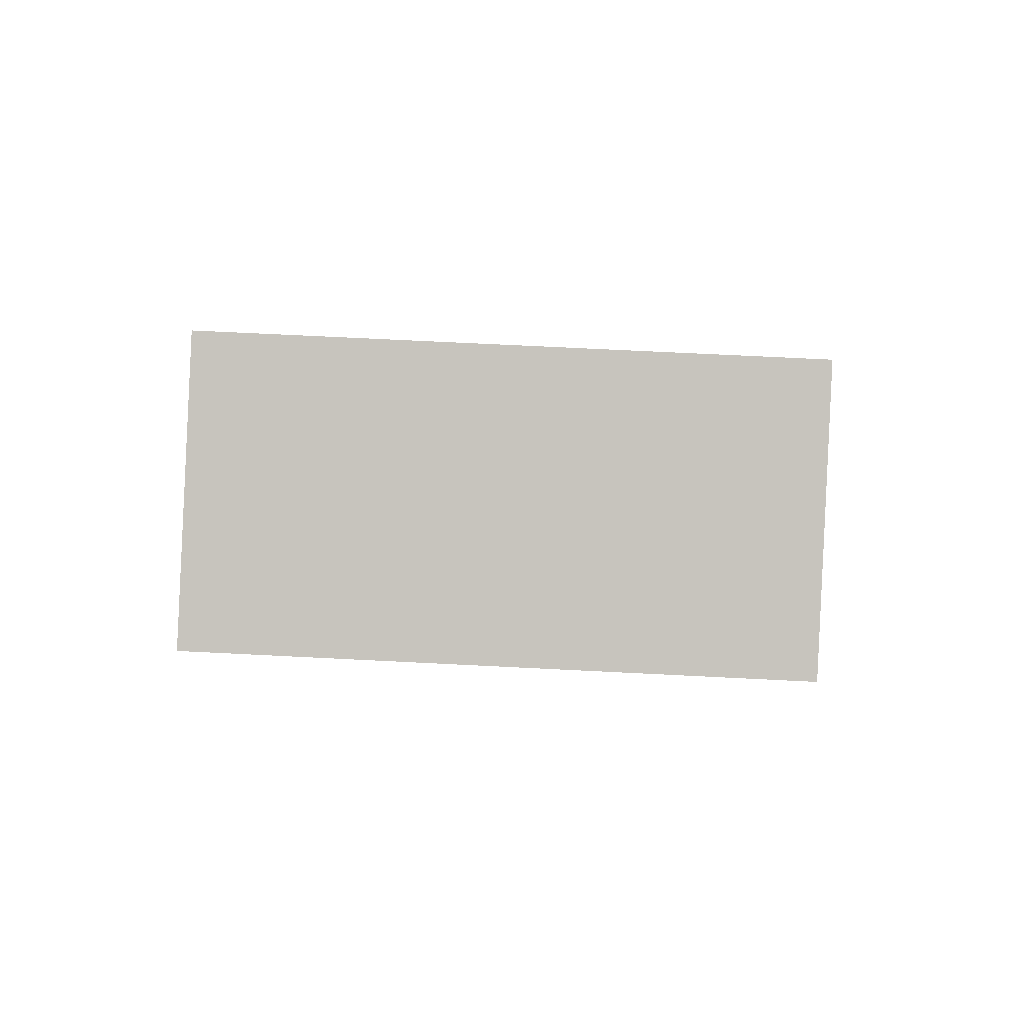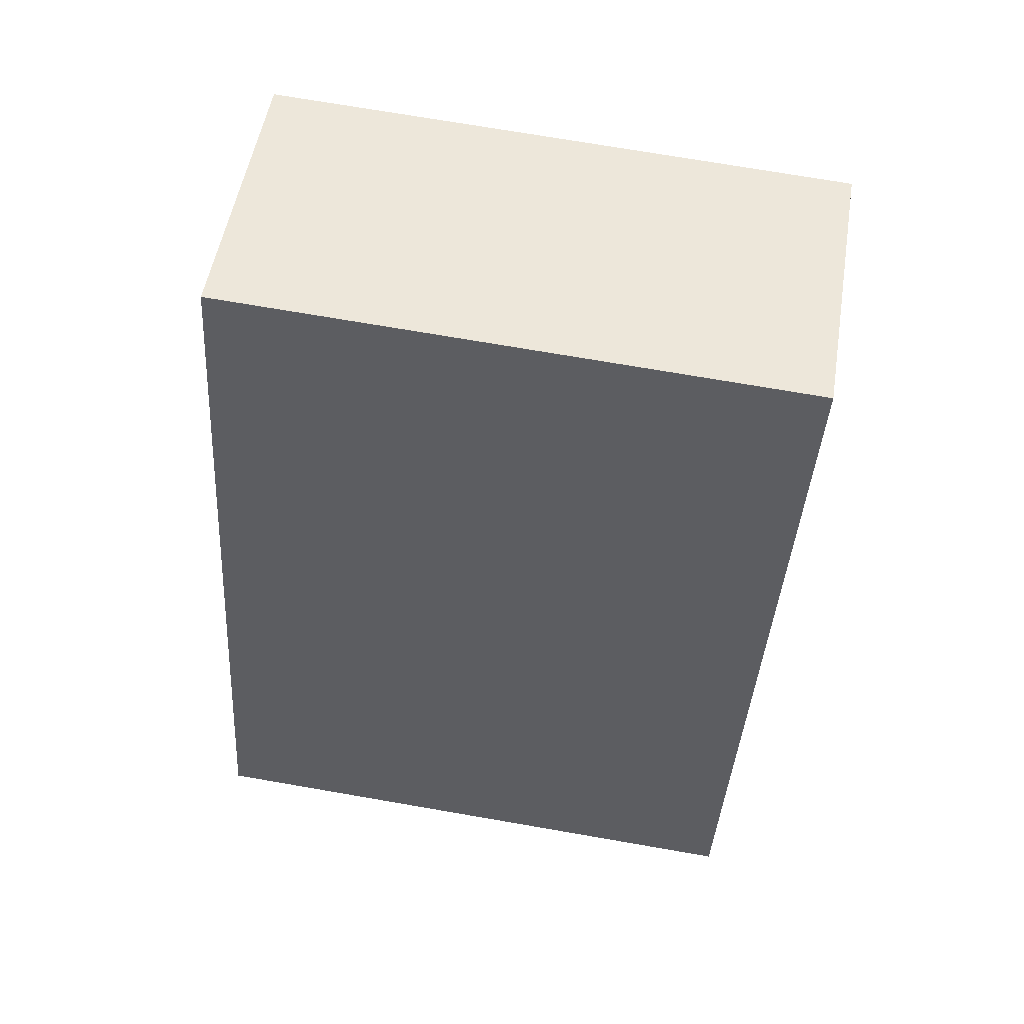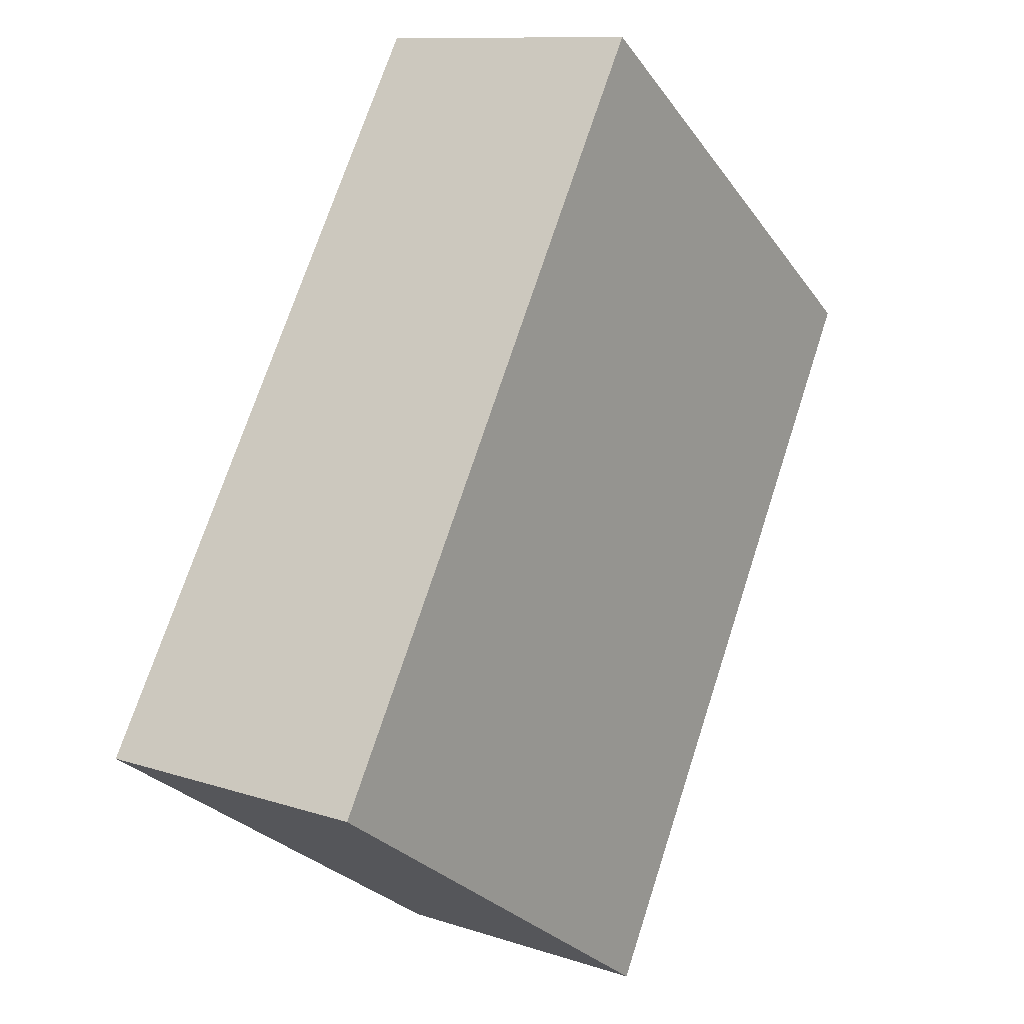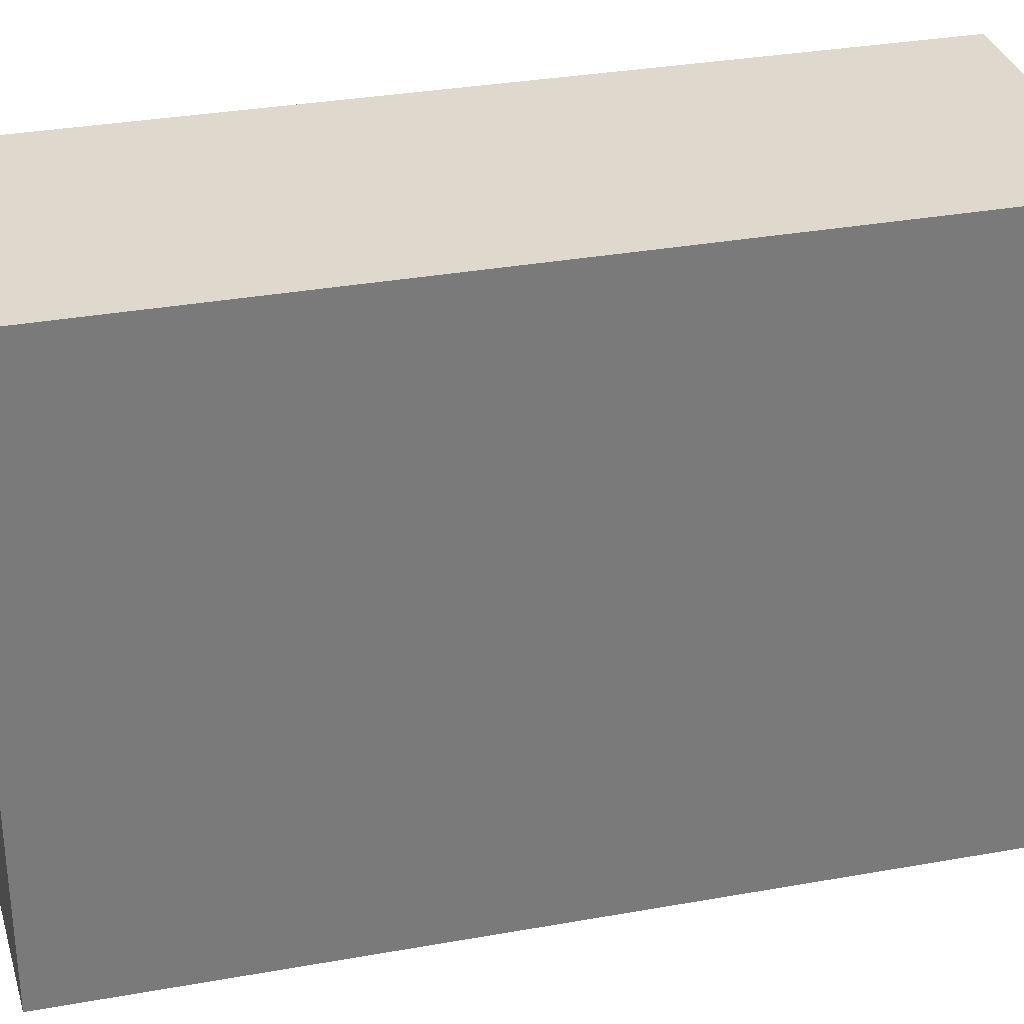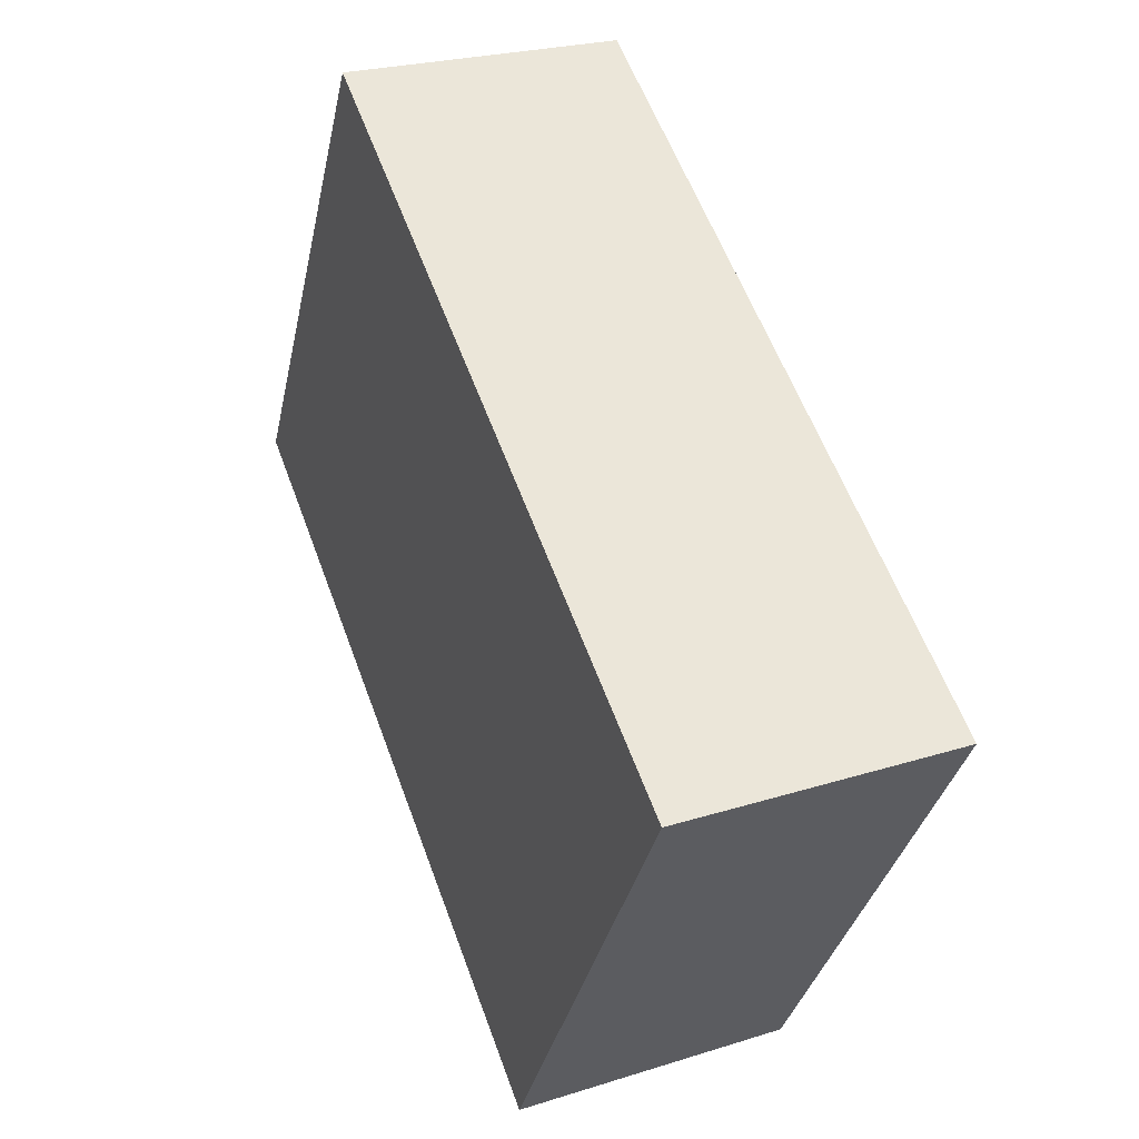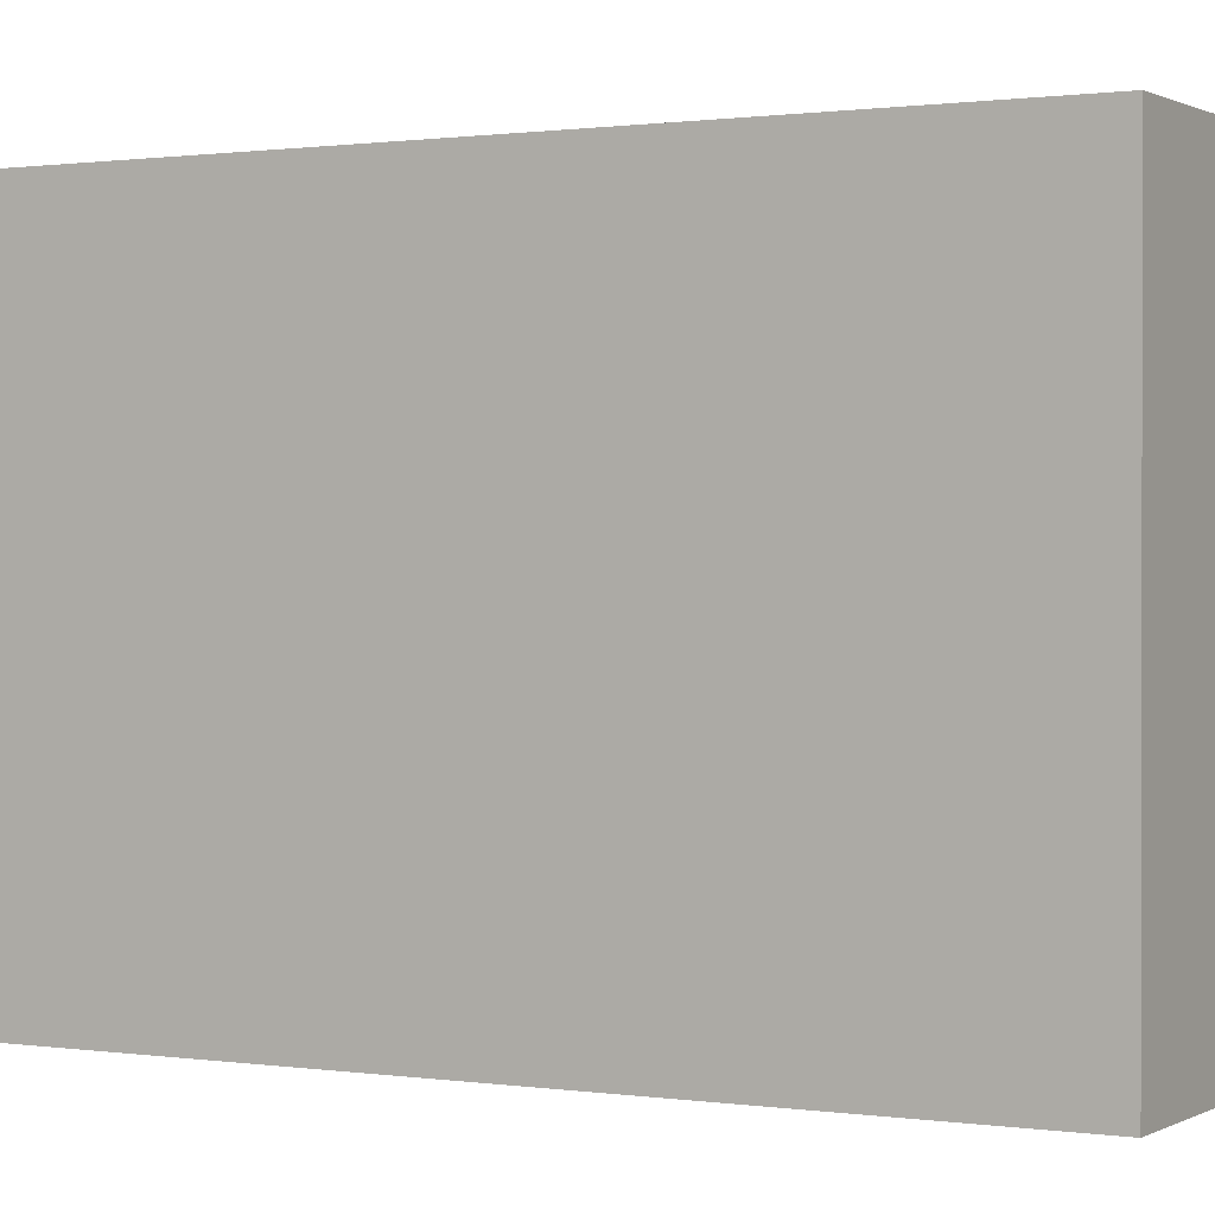
<metadata>
{"format":"obj","ext":"obj","renderer":"f3d","projection":"perspective","resolution":1024,"background":"white","views":[{"elev":68.5,"azim":92.9,"up":"+Z"},{"elev":72.3,"azim":-80.2,"up":"+Z"},{"elev":-27.8,"azim":28.4,"up":"+Z"},{"elev":32.1,"azim":-83.4,"up":"+Y"},{"elev":-35.3,"azim":167.9,"up":"+Z"},{"elev":0.7,"azim":-39.6,"up":"+Y"}]}
</metadata>
<code>
v  0 5.054 3.095e-16
v  4.95 5.054 5.884
v  2.371 5.054 -0.966
v  2.596 5.054 6.825
v  2.371 5.915e-17 -0.966
v  0 0 0
v  2.596 -4.179e-16 6.825
v  4.95 -3.603e-16 5.884
g defaultobject
f 1 2 3
f 2 1 4
f 5 1 3
f 1 5 6
f 6 4 1
f 4 6 7
f 7 2 4
f 2 7 8
f 8 3 2
f 3 8 5
f 8 6 5
f 6 8 7

</code>
